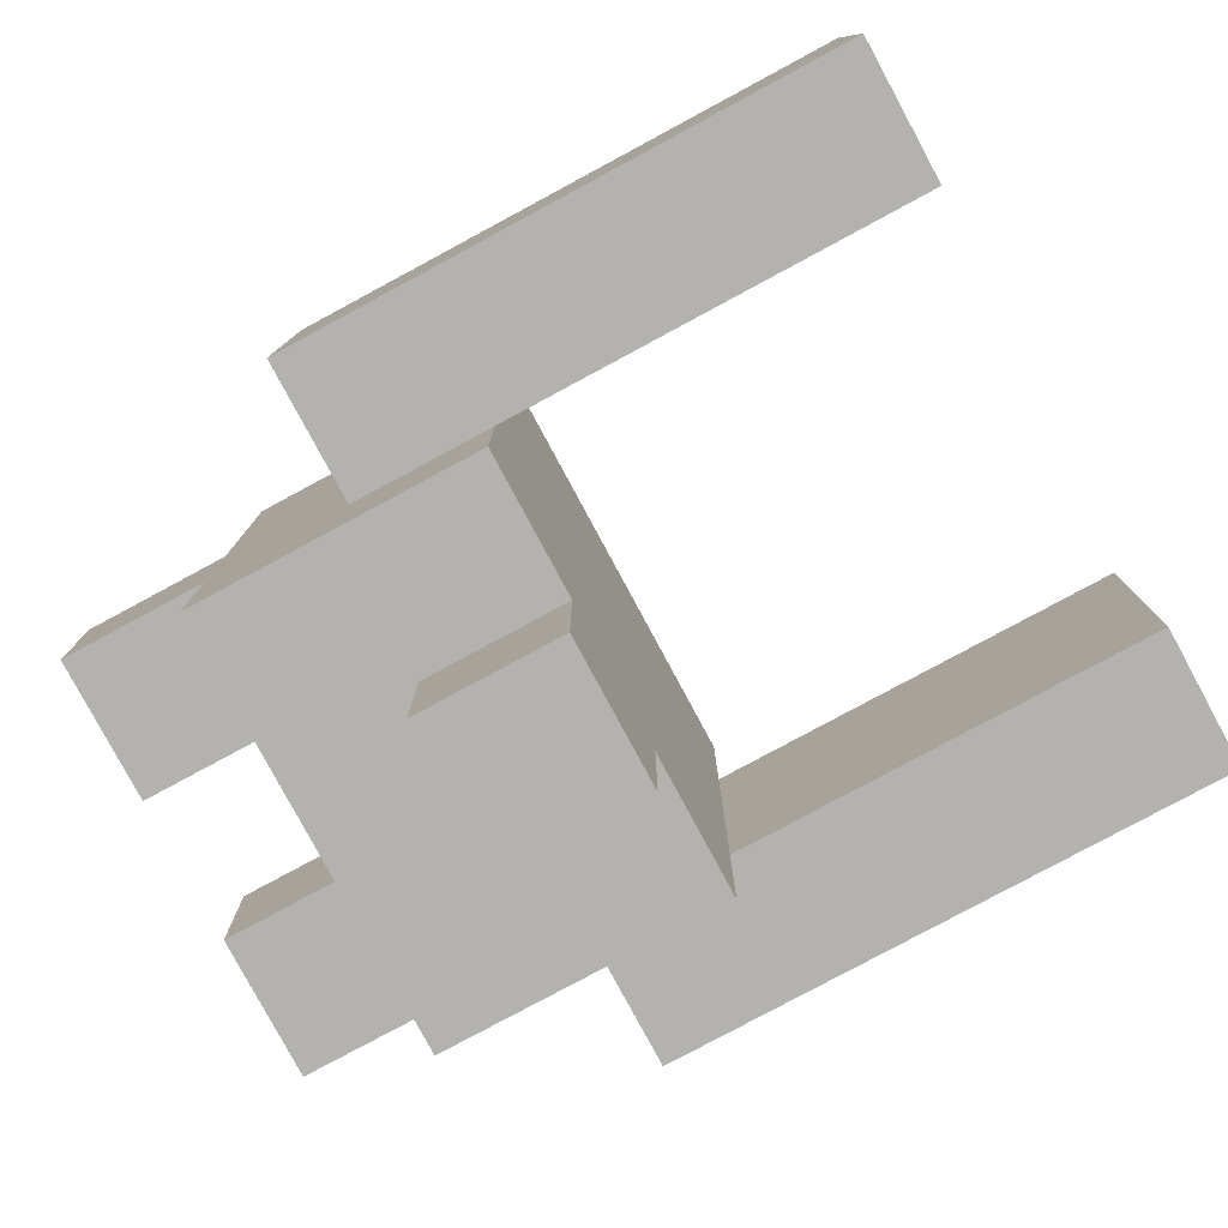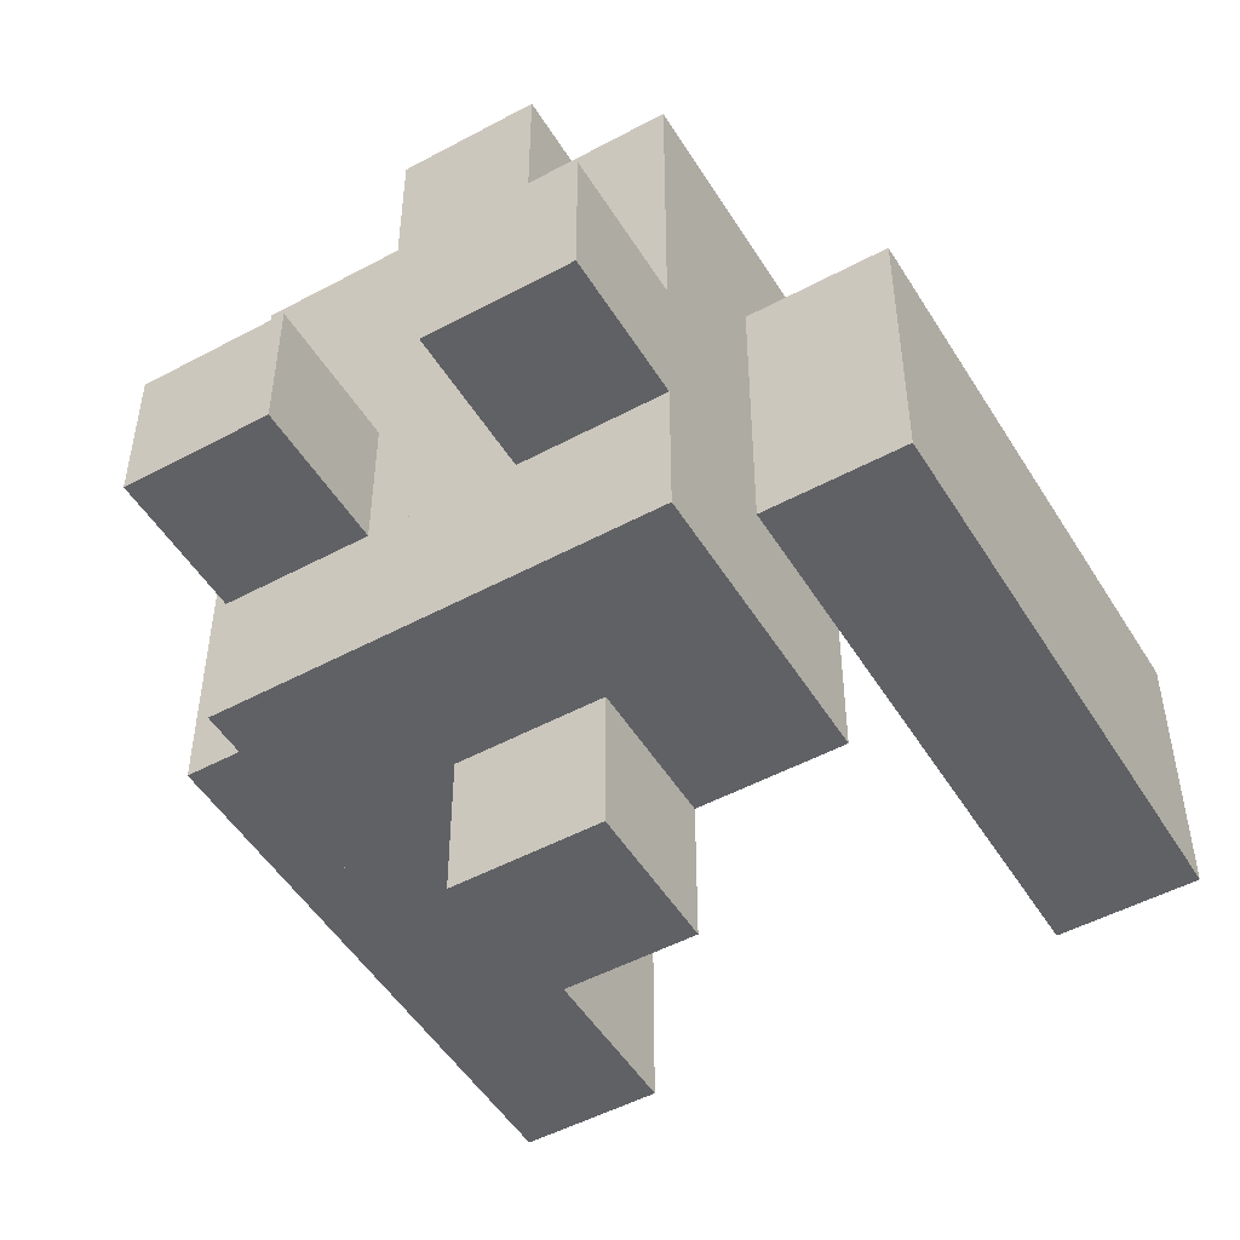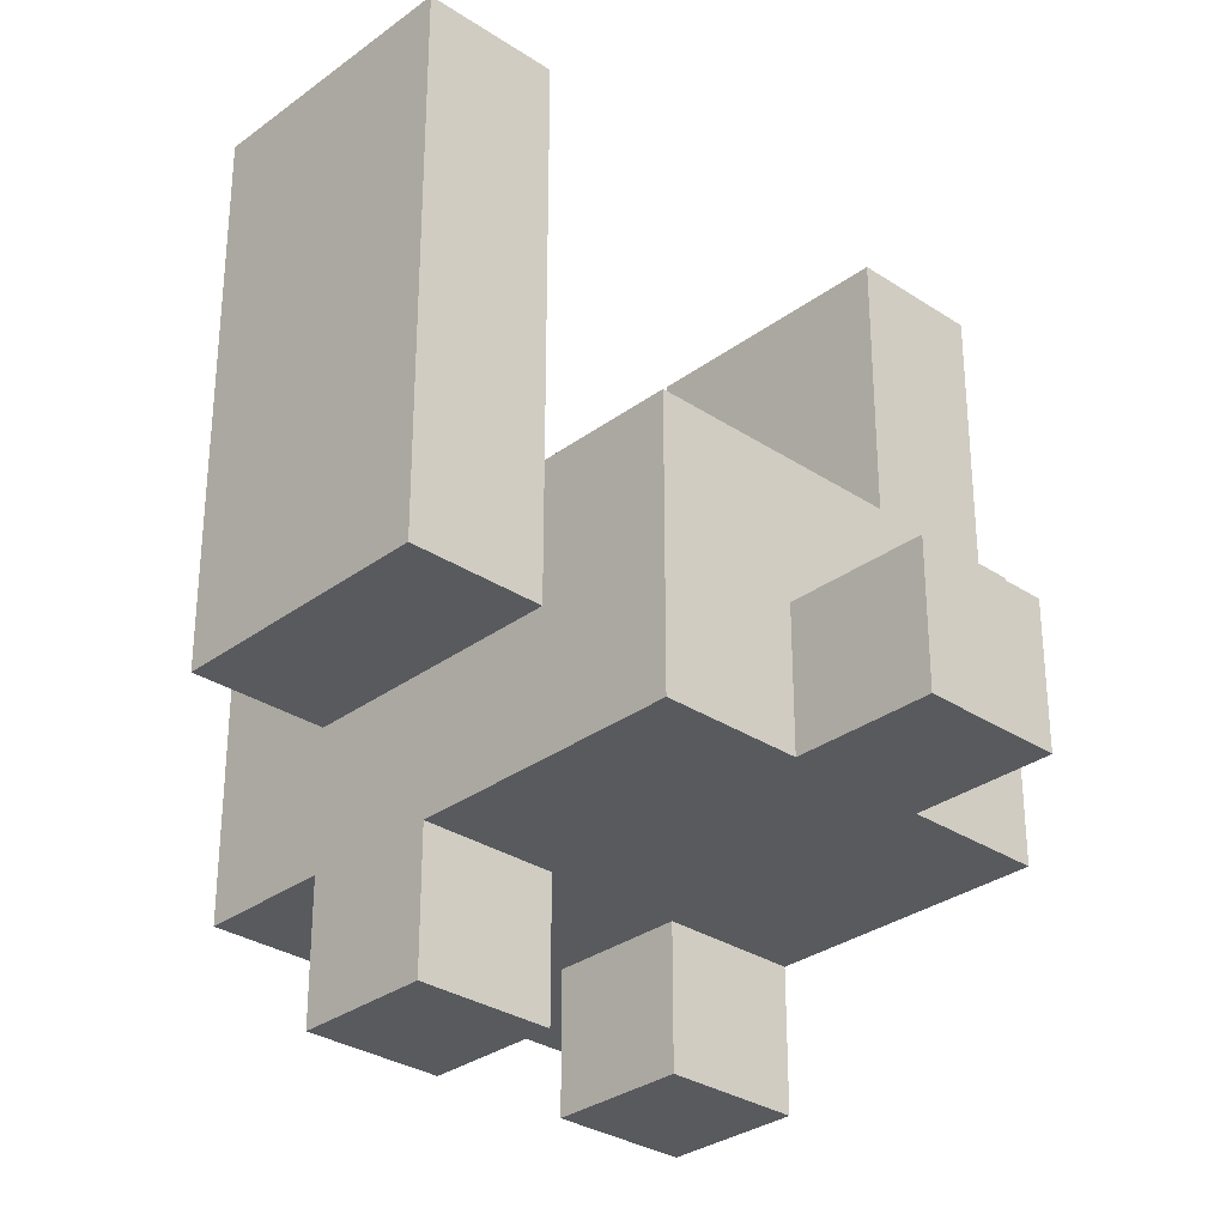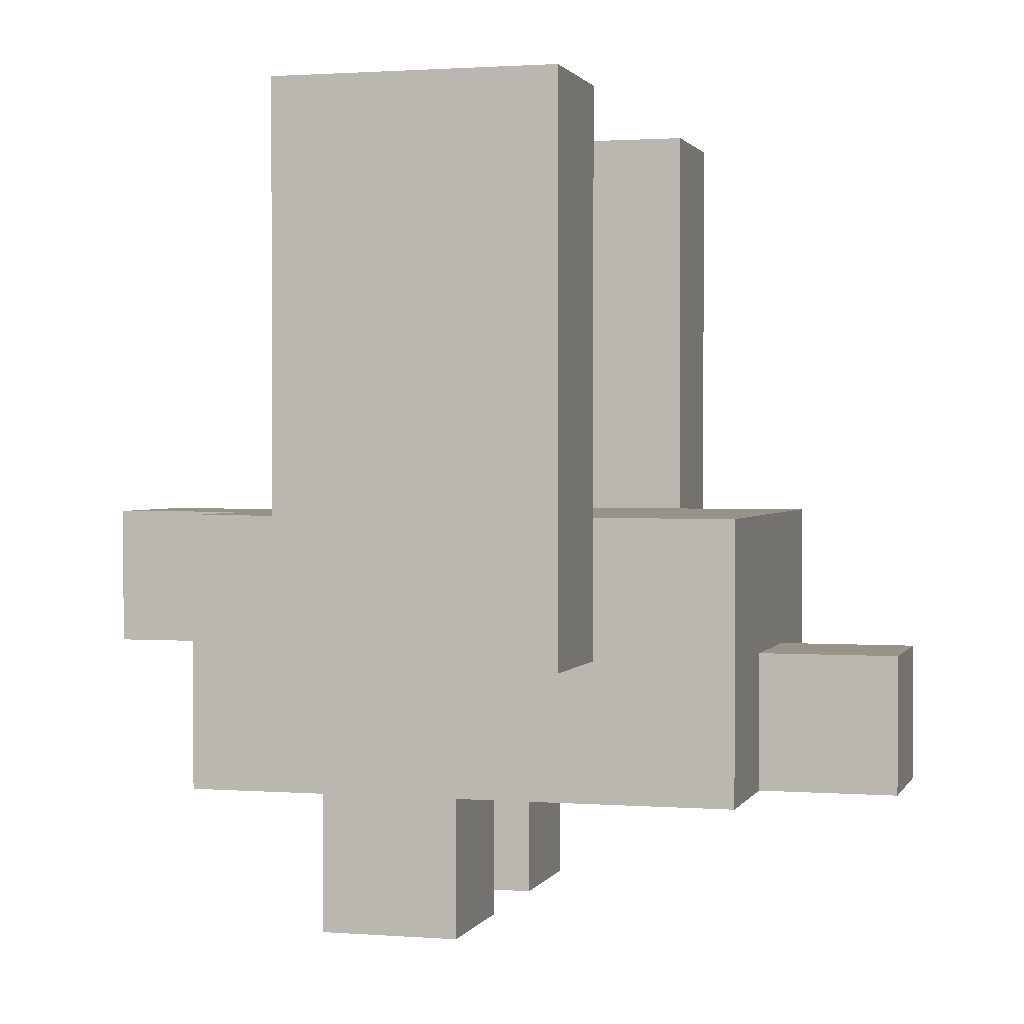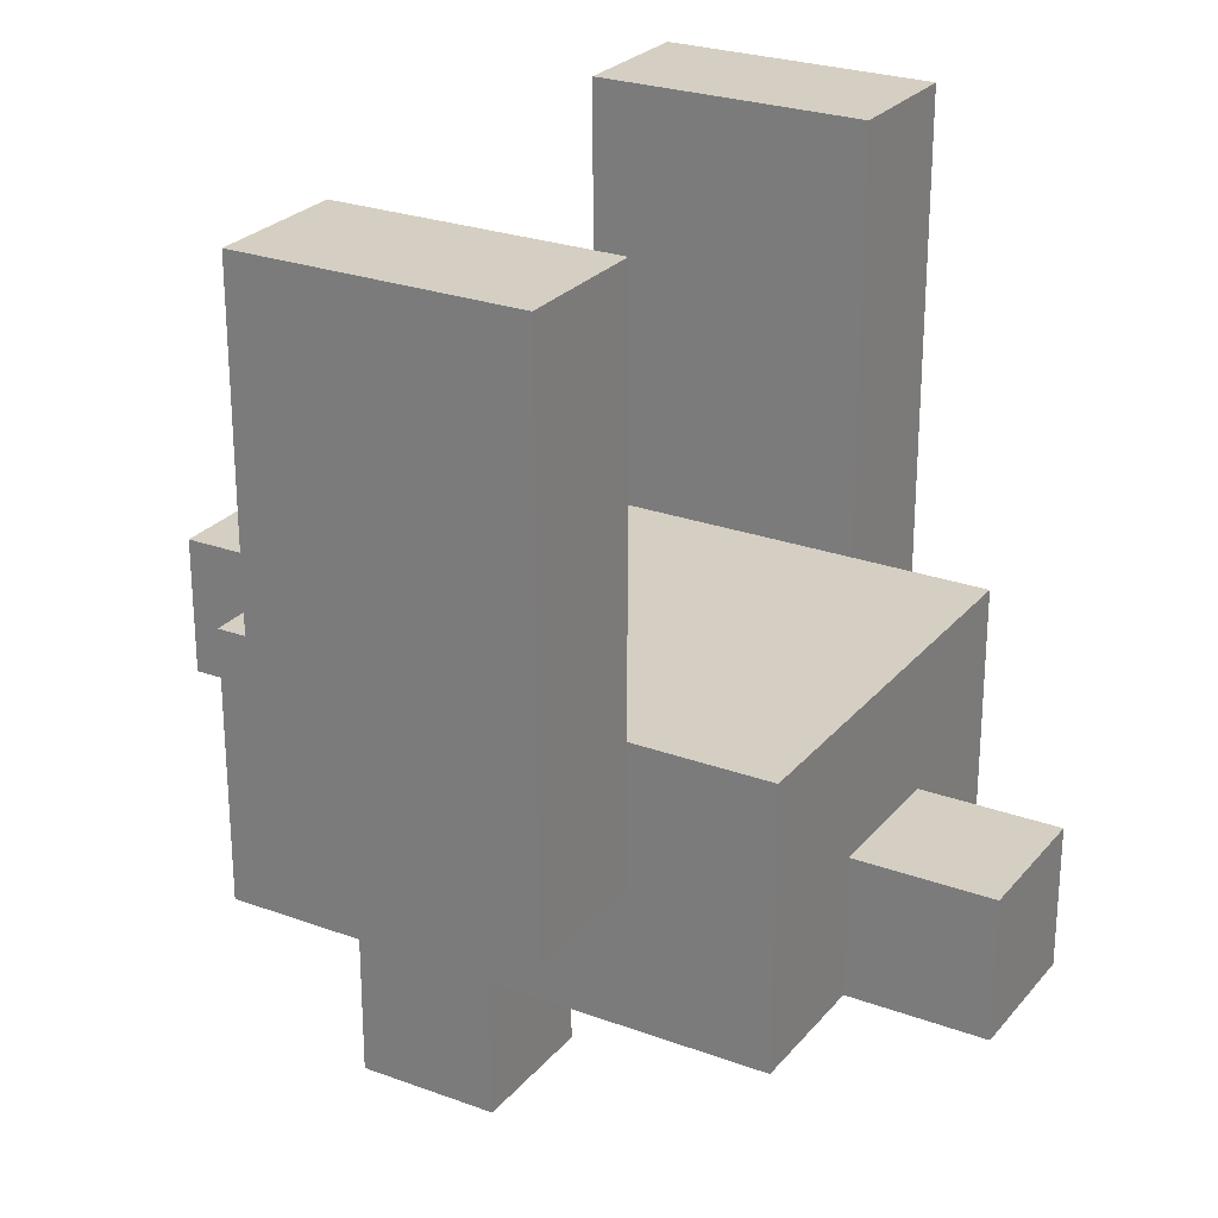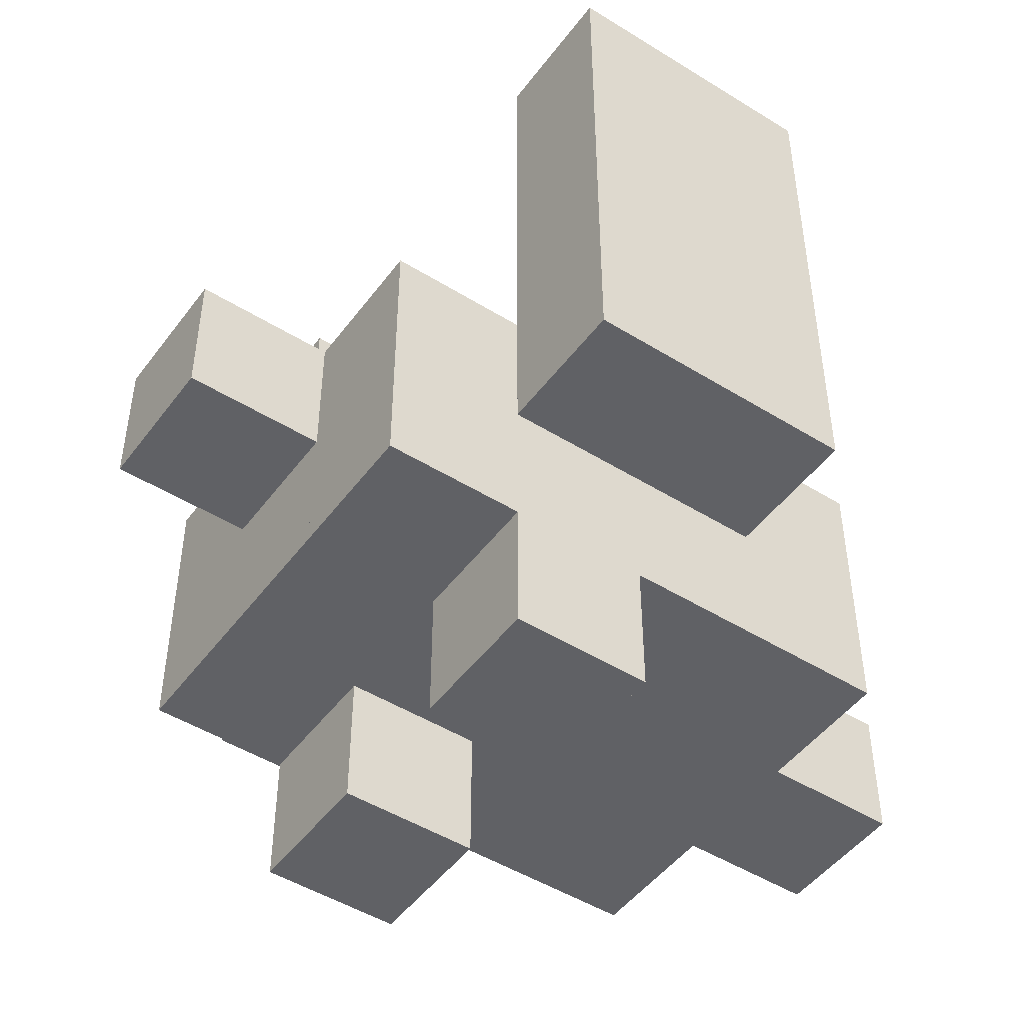
<metadata>
{"format":"obj","ext":"obj","renderer":"f3d","projection":"perspective","resolution":1024,"background":"white","views":[{"elev":-79.8,"azim":118.3,"up":"+Z"},{"elev":-50.1,"azim":30.6,"up":"+Z"},{"elev":-30.8,"azim":-43.4,"up":"+Y"},{"elev":1.4,"azim":-74.6,"up":"+Y"},{"elev":25.8,"azim":-59.7,"up":"+Y"},{"elev":-48.0,"azim":-124.9,"up":"+Y"}]}
</metadata>
<code>
v 0.09375 0.3125 -0.125
v -0.09375 0.3125 -0.125
v -0.09375 0.3125 0.125
v 0.09375 0.3125 0.125
v 0.1562 0.5 -0.0625
v 0.09375 0.5 -0.0625
v 0.09375 0.5 0.0625
v 0.1562 0.5 0.0625
v -0.09375 0.5 -0.0625
v -0.1562 0.5 -0.0625
v -0.1562 0.5 0.0625
v -0.09375 0.5 0.0625
v 0.03125 0.25 0.125
v -0.03125 0.25 0.125
v -0.03125 0.25 0.1875
v 0.03125 0.25 0.1875
v 0.03125 0.3125 -0.1875
v -0.03125 0.3125 -0.1875
v -0.03125 0.3125 -0.125
v 0.03125 0.3125 -0.125
v 0.03125 0.1875 0.1875
v -0.03125 0.1875 0.1875
v -0.03125 0.1875 -0.0625
v 0.03125 0.1875 -0.0625
v 0.09375 0.1875 -0.0625
v -0.09375 0.1875 -0.0625
v -0.09375 0.1875 -0.125
v 0.09375 0.1875 -0.125
v 0.09375 0.1875 0.125
v 0.03125 0.1875 0.125
v 0.03125 0.1875 0
v 0.09375 0.1875 0
v -0.03125 0.1875 0.125
v -0.09375 0.1875 0.125
v -0.09375 0.1875 0
v -0.03125 0.1875 0
v 0.1562 0.25 0.0625
v 0.09375 0.25 0.0625
v 0.09375 0.25 -0.0625
v 0.1562 0.25 -0.0625
v -0.09375 0.25 0.0625
v -0.1562 0.25 0.0625
v -0.1562 0.25 -0.0625
v -0.09375 0.25 -0.0625
v 0.09375 0.125 0
v 0.03125 0.125 0
v 0.03125 0.125 -0.0625
v 0.09375 0.125 -0.0625
v -0.03125 0.125 0
v -0.09375 0.125 0
v -0.09375 0.125 -0.0625
v -0.03125 0.125 -0.0625
v 0.03125 0.25 -0.125
v -0.03125 0.25 -0.125
v -0.03125 0.25 -0.1875
v 0.03125 0.25 -0.1875
v 0.1562 0.5 -0.0625
v 0.1562 0.5 0.0625
v 0.1562 0.25 0.0625
v 0.1562 0.25 -0.0625
v -0.09375 0.5 -0.0625
v -0.09375 0.5 0.0625
v -0.09375 0.3125 0.0625
v -0.09375 0.3125 -0.0625
v 0.09375 0.3125 0.0625
v 0.09375 0.3125 0.125
v 0.09375 0.1875 0.125
v 0.09375 0.1875 0.0625
v 0.09375 0.25 -0.0625
v 0.09375 0.25 0.0625
v 0.09375 0.1875 0.0625
v 0.09375 0.1875 -0.0625
v 0.09375 0.3125 -0.125
v 0.09375 0.3125 -0.0625
v 0.09375 0.1875 -0.0625
v 0.09375 0.1875 -0.125
v 0.03125 0.25 0.125
v 0.03125 0.25 0.1875
v 0.03125 0.1875 0.1875
v 0.03125 0.1875 0.125
v 0.09375 0.1875 -0.0625
v 0.09375 0.1875 0
v 0.09375 0.125 0
v 0.09375 0.125 -0.0625
v -0.03125 0.1875 -0.0625
v -0.03125 0.1875 0
v -0.03125 0.125 0
v -0.03125 0.125 -0.0625
v 0.03125 0.3125 -0.1875
v 0.03125 0.3125 -0.125
v 0.03125 0.25 -0.125
v 0.03125 0.25 -0.1875
v -0.1562 0.25 -0.0625
v -0.1562 0.25 0.0625
v -0.1562 0.5 0.0625
v -0.1562 0.5 -0.0625
v 0.09375 0.3125 -0.0625
v 0.09375 0.3125 0.0625
v 0.09375 0.5 0.0625
v 0.09375 0.5 -0.0625
v -0.09375 0.1875 0.0625
v -0.09375 0.1875 0.125
v -0.09375 0.3125 0.125
v -0.09375 0.3125 0.0625
v -0.09375 0.1875 -0.0625
v -0.09375 0.1875 0.0625
v -0.09375 0.25 0.0625
v -0.09375 0.25 -0.0625
v -0.09375 0.1875 -0.125
v -0.09375 0.1875 -0.0625
v -0.09375 0.3125 -0.0625
v -0.09375 0.3125 -0.125
v -0.03125 0.1875 0.125
v -0.03125 0.1875 0.1875
v -0.03125 0.25 0.1875
v -0.03125 0.25 0.125
v 0.03125 0.125 -0.0625
v 0.03125 0.125 0
v 0.03125 0.1875 0
v 0.03125 0.1875 -0.0625
v -0.09375 0.125 -0.0625
v -0.09375 0.125 0
v -0.09375 0.1875 0
v -0.09375 0.1875 -0.0625
v -0.03125 0.25 -0.1875
v -0.03125 0.25 -0.125
v -0.03125 0.3125 -0.125
v -0.03125 0.3125 -0.1875
v 0.1562 0.25 -0.0625
v 0.09375 0.25 -0.0625
v 0.09375 0.5 -0.0625
v 0.1562 0.5 -0.0625
v -0.09375 0.25 -0.0625
v -0.1562 0.25 -0.0625
v -0.1562 0.5 -0.0625
v -0.09375 0.5 -0.0625
v 0.09375 0.1875 -0.125
v -0.03125 0.1875 -0.125
v -0.03125 0.25 -0.125
v 0.09375 0.25 -0.125
v -0.03125 0.1875 -0.125
v -0.09375 0.1875 -0.125
v -0.09375 0.3125 -0.125
v -0.03125 0.3125 -0.125
v 0.09375 0.125 -0.0625
v 0.03125 0.125 -0.0625
v 0.03125 0.1875 -0.0625
v 0.09375 0.1875 -0.0625
v -0.03125 0.125 -0.0625
v -0.09375 0.125 -0.0625
v -0.09375 0.1875 -0.0625
v -0.03125 0.1875 -0.0625
v 0.09375 0.25 -0.125
v 0.03125 0.25 -0.125
v 0.03125 0.3125 -0.125
v 0.09375 0.3125 -0.125
v 0.03125 0.25 -0.1875
v -0.03125 0.25 -0.1875
v -0.03125 0.3125 -0.1875
v 0.03125 0.3125 -0.1875
v 0.1562 0.5 0.0625
v 0.09375 0.5 0.0625
v 0.09375 0.25 0.0625
v 0.1562 0.25 0.0625
v -0.09375 0.5 0.0625
v -0.1562 0.5 0.0625
v -0.1562 0.25 0.0625
v -0.09375 0.25 0.0625
v 0.09375 0.3125 0.125
v 0.03125 0.3125 0.125
v 0.03125 0.1875 0.125
v 0.09375 0.1875 0.125
v -0.03125 0.3125 0.125
v -0.09375 0.3125 0.125
v -0.09375 0.1875 0.125
v -0.03125 0.1875 0.125
v 0.03125 0.25 0.1875
v -0.03125 0.25 0.1875
v -0.03125 0.1875 0.1875
v 0.03125 0.1875 0.1875
v 0.03125 0.3125 0.125
v -0.03125 0.3125 0.125
v -0.03125 0.25 0.125
v 0.03125 0.25 0.125
v 0.09375 0.1875 0
v 0.03125 0.1875 0
v 0.03125 0.125 0
v 0.09375 0.125 0
v -0.03125 0.1875 0
v -0.09375 0.1875 0
v -0.09375 0.125 0
v -0.03125 0.125 0
o bird_flap_01
g bird_flap_01
f 1 2 3
f 1 3 4
f 5 6 7
f 5 7 8
f 9 10 11
f 9 11 12
f 13 14 15
f 13 15 16
f 17 18 19
f 17 19 20
f 21 22 23
f 21 23 24
f 25 26 27
f 25 27 28
f 29 30 31
f 29 31 32
f 33 34 35
f 33 35 36
f 37 38 39
f 37 39 40
f 41 42 43
f 41 43 44
f 45 46 47
f 45 47 48
f 49 50 51
f 49 51 52
f 53 54 55
f 53 55 56
f 57 58 59
f 57 59 60
f 61 62 63
f 61 63 64
f 65 66 67
f 65 67 68
f 69 70 71
f 69 71 72
f 73 74 75
f 73 75 76
f 77 78 79
f 77 79 80
f 81 82 83
f 81 83 84
f 85 86 87
f 85 87 88
f 89 90 91
f 89 91 92
f 93 94 95
f 93 95 96
f 97 98 99
f 97 99 100
f 101 102 103
f 101 103 104
f 105 106 107
f 105 107 108
f 109 110 111
f 109 111 112
f 113 114 115
f 113 115 116
f 117 118 119
f 117 119 120
f 121 122 123
f 121 123 124
f 125 126 127
f 125 127 128
f 129 130 131
f 129 131 132
f 133 134 135
f 133 135 136
f 137 138 139
f 137 139 140
f 141 142 143
f 141 143 144
f 145 146 147
f 145 147 148
f 149 150 151
f 149 151 152
f 153 154 155
f 153 155 156
f 157 158 159
f 157 159 160
f 161 162 163
f 161 163 164
f 165 166 167
f 165 167 168
f 169 170 171
f 169 171 172
f 173 174 175
f 173 175 176
f 177 178 179
f 177 179 180
f 181 182 183
f 181 183 184
f 185 186 187
f 185 187 188
f 189 190 191
f 189 191 192

</code>
